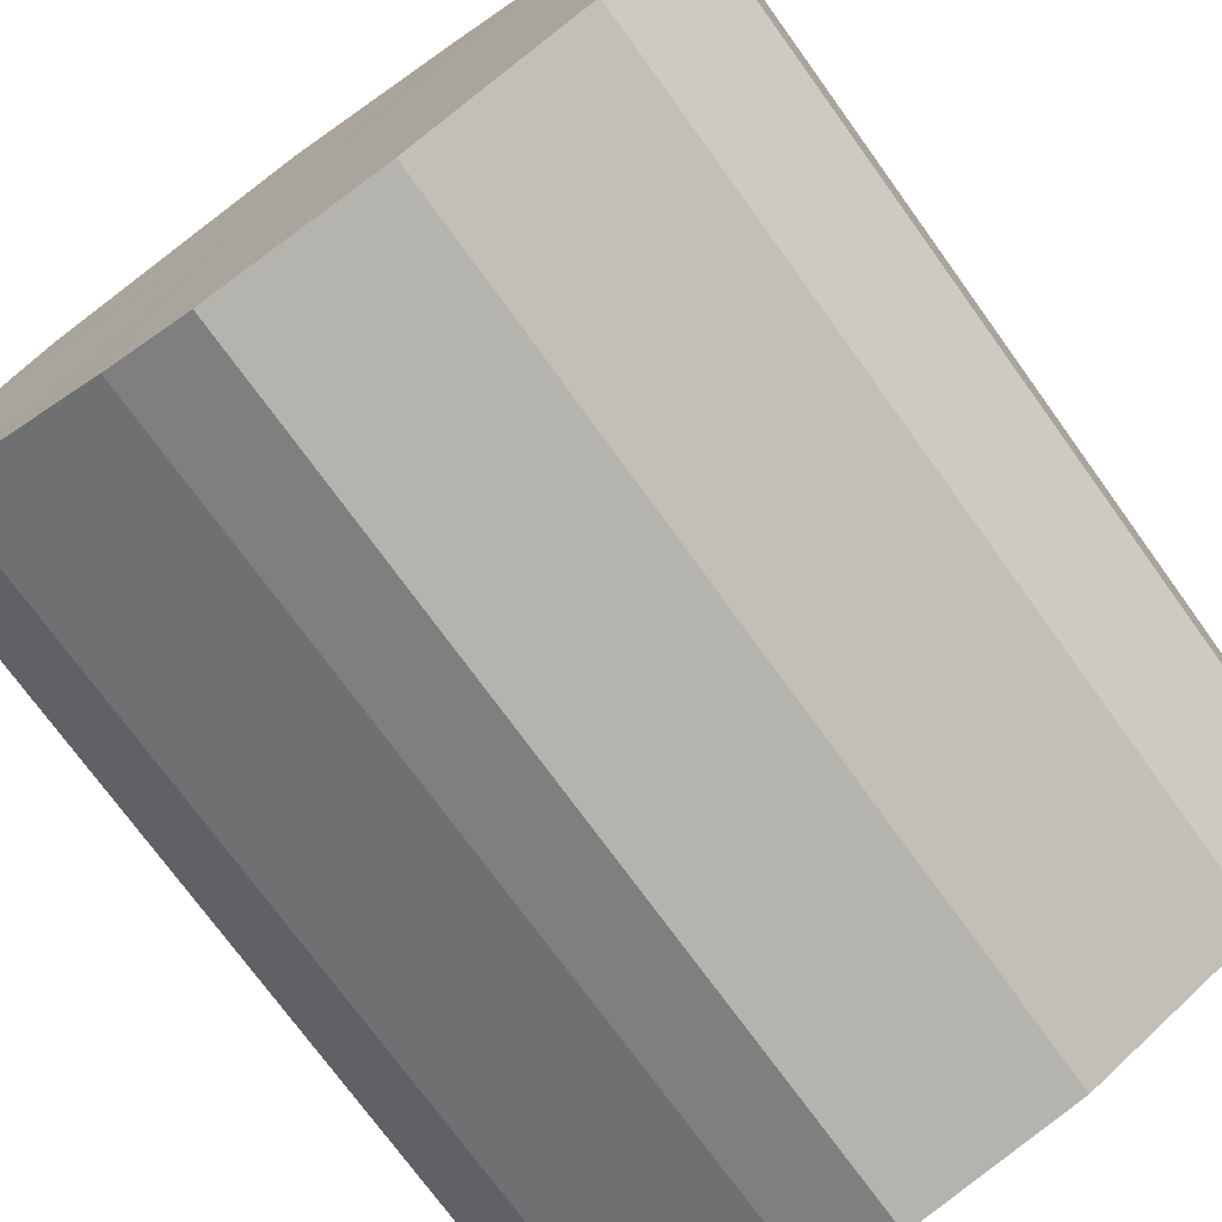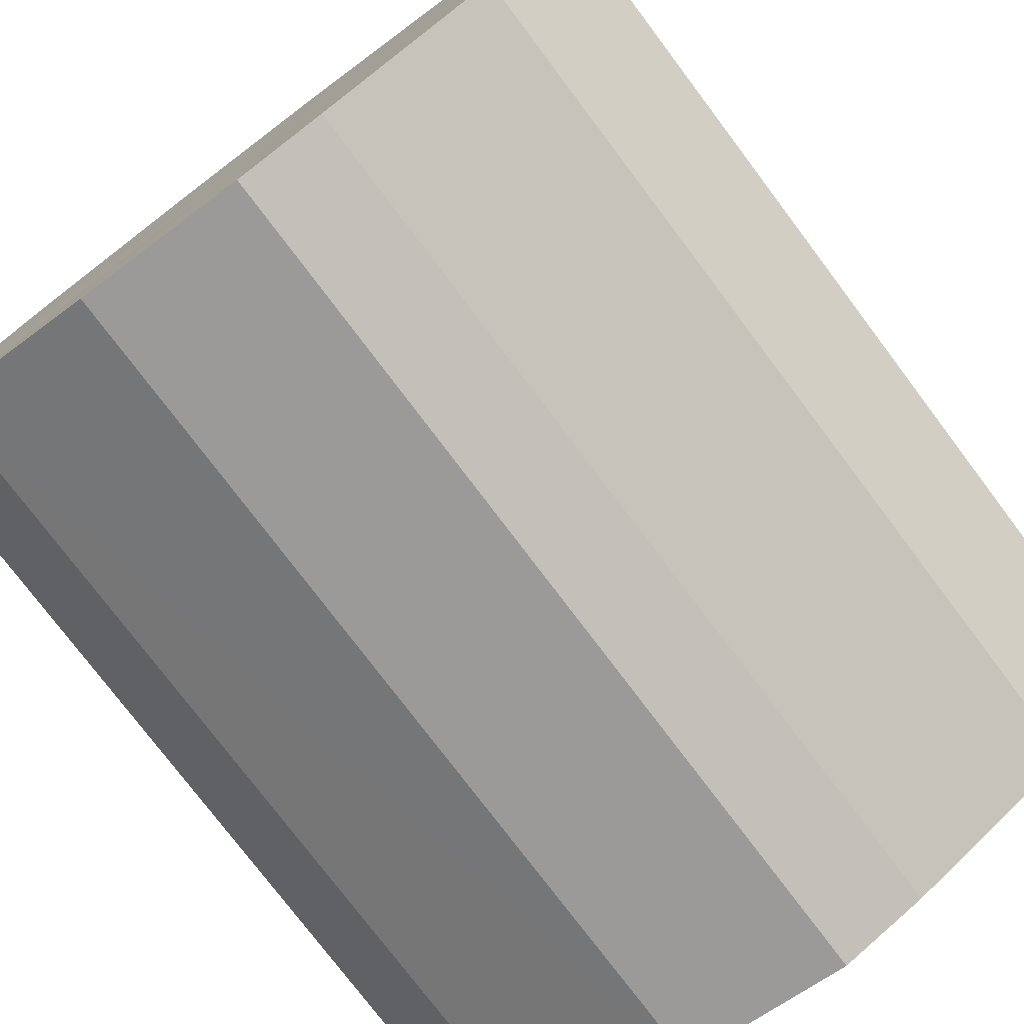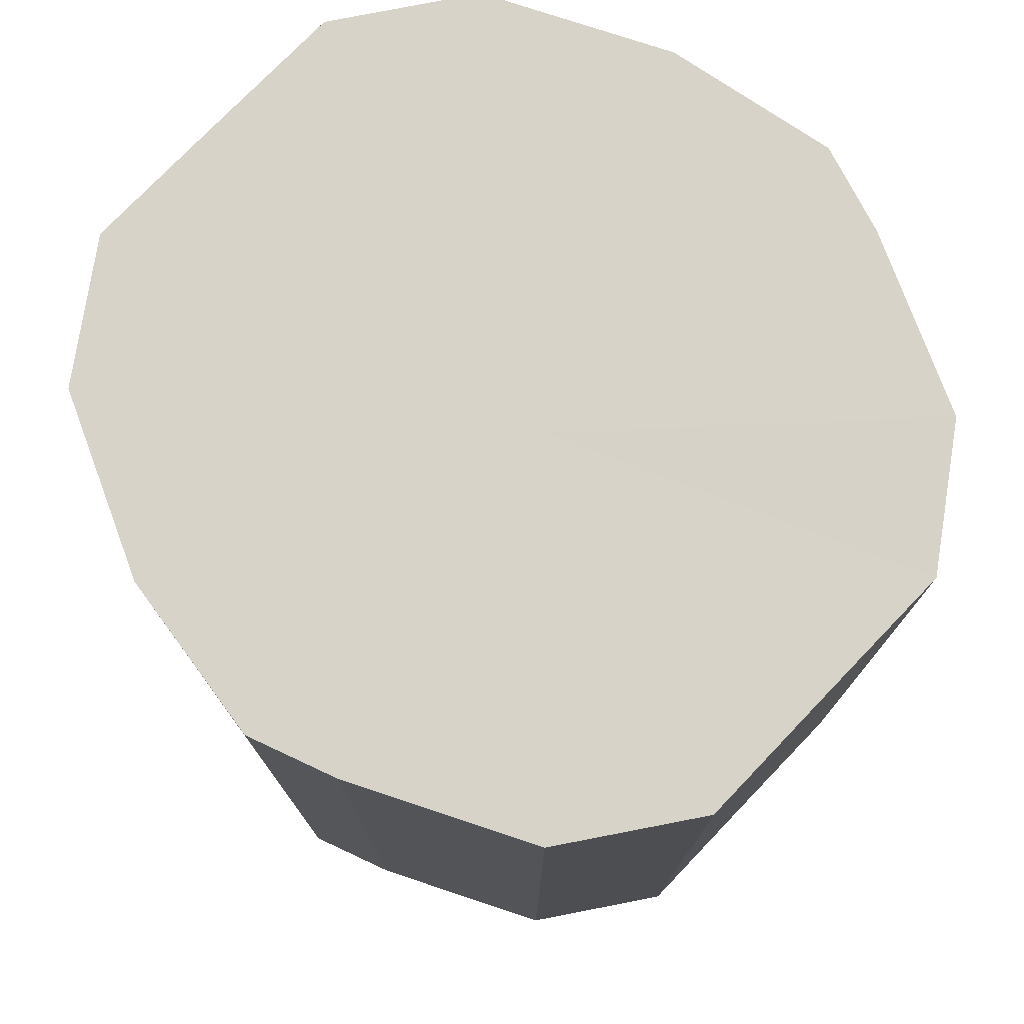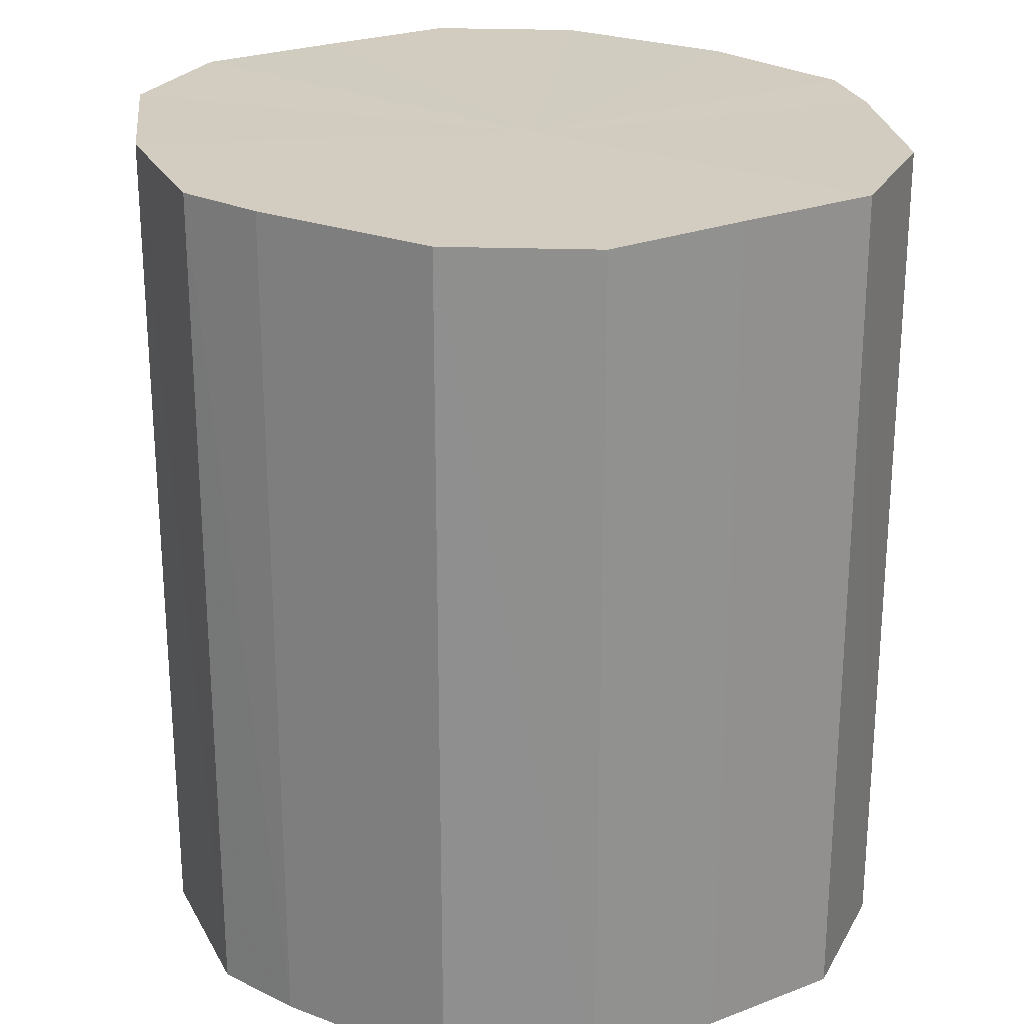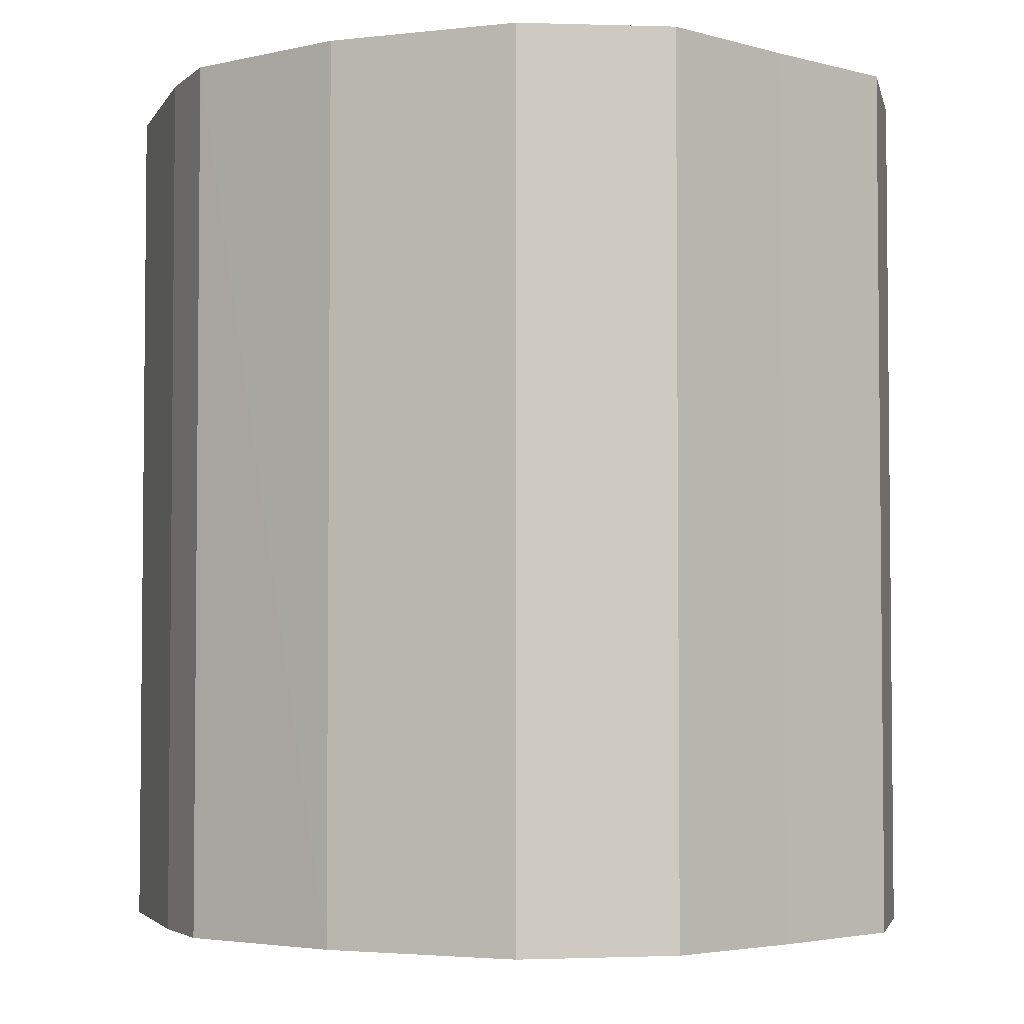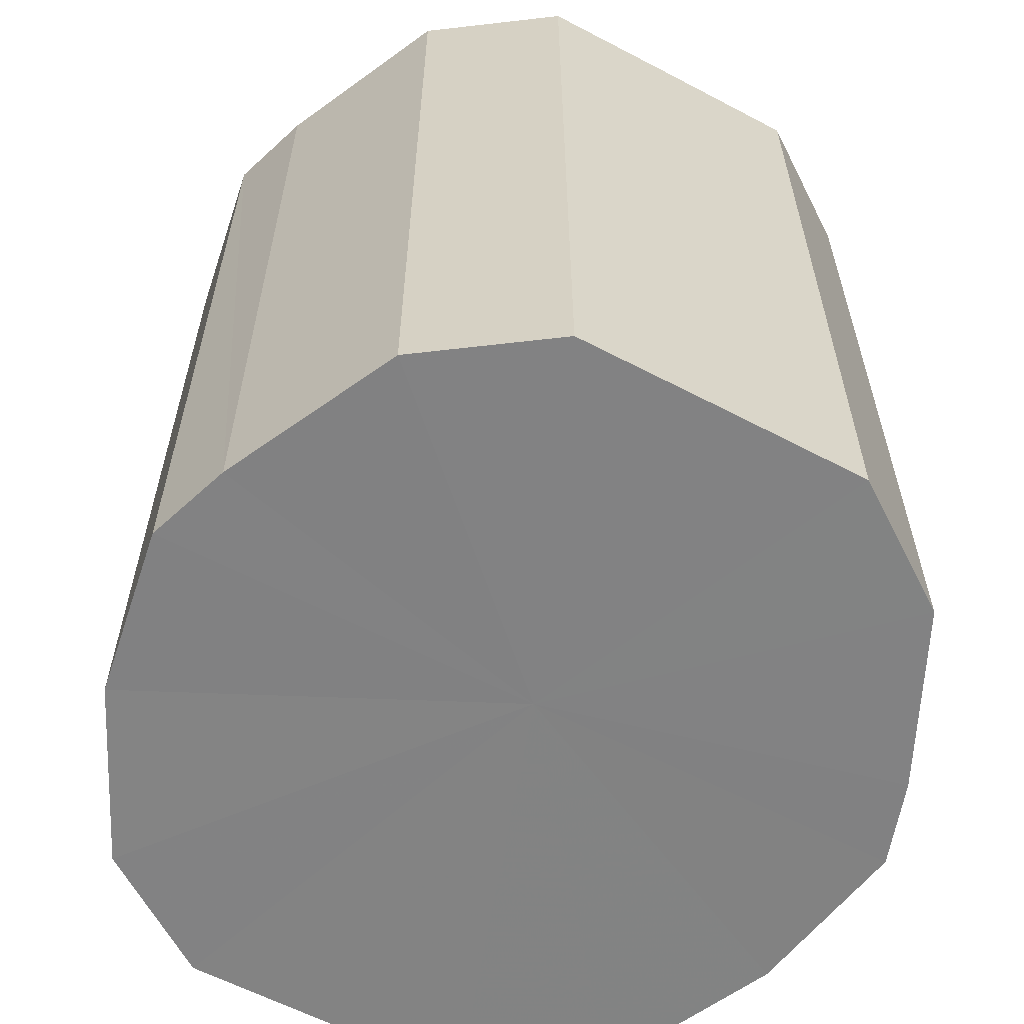
<metadata>
{"format":"obj","ext":"obj","renderer":"f3d","projection":"perspective","resolution":1024,"background":"white","views":[{"elev":-74.1,"azim":-144.1,"up":"+Z"},{"elev":-76.8,"azim":37.0,"up":"+Z"},{"elev":76.5,"azim":43.9,"up":"+Y"},{"elev":24.3,"azim":57.7,"up":"+Y"},{"elev":-3.6,"azim":-132.6,"up":"+Y"},{"elev":-60.8,"azim":61.8,"up":"+Y"}]}
</metadata>
<code>
o 30861
v 2248 1888 22.14
v 2248 1888 22.16
v 2248 1889 22.14
v 2248 1888 22.18
v 2248 1889 22.16
v 2248 1888 22.13
v 2248 1889 22.13
v 2248 1888 22.19
v 2248 1889 22.18
v 2248 1888 22.11
v 2248 1889 22.11
v 2248 1888 22.19
v 2248 1889 22.19
v 2248 1888 22.1
v 2248 1889 22.1
v 2248 1888 22.19
v 2248 1889 22.19
v 2248 1888 22.1
v 2248 1889 22.1
v 2248 1888 22.18
v 2248 1889 22.19
v 2248 1888 22.1
v 2248 1889 22.1
v 2248 1888 22.16
v 2248 1889 22.18
v 2248 1888 22.11
v 2248 1889 22.11
v 2248 1888 22.14
v 2248 1889 22.16
v 2248 1888 22.13
v 2248 1889 22.13
v 2248 1889 22.14
v 2248 1889 22.14
v 2248 1888 22.16
v 2248 1889 22.16
v 2248 1888 22.18
v 2248 1889 22.18
v 2248 1889 22.13
v 2248 1888 22.14
v 2248 1889 22.11
v 2248 1888 22.13
v 2248 1888 22.19
v 2248 1889 22.19
v 2248 1889 22.1
v 2248 1888 22.11
v 2248 1889 22.1
v 2248 1888 22.1
v 2248 1888 22.19
v 2248 1889 22.19
v 2248 1889 22.1
v 2248 1888 22.1
v 2248 1889 22.11
v 2248 1888 22.1
v 2248 1888 22.19
v 2248 1889 22.19
v 2248 1889 22.13
v 2248 1888 22.11
v 2248 1889 22.14
v 2248 1888 22.13
v 2248 1888 22.18
v 2248 1889 22.18
v 2248 1889 22.16
v 2248 1888 22.14
v 2248 1888 22.16
v 2248 1888 22.14
v 2248 1888 22.16
v 2248 1888 22.14
v 2248 1888 22.18
v 2248 1888 22.13
v 2248 1888 22.19
v 2248 1888 22.11
v 2248 1888 22.19
v 2248 1888 22.1
v 2248 1888 22.19
v 2248 1888 22.1
v 2248 1888 22.18
v 2248 1888 22.1
v 2248 1888 22.16
v 2248 1888 22.11
v 2248 1888 22.14
v 2248 1888 22.13
v 2248 1889 22.14
v 2248 1889 22.14
v 2248 1889 22.16
v 2248 1889 22.13
v 2248 1889 22.18
v 2248 1889 22.11
v 2248 1889 22.19
v 2248 1889 22.1
v 2248 1889 22.19
v 2248 1889 22.1
v 2248 1889 22.19
v 2248 1889 22.1
v 2248 1889 22.18
v 2248 1889 22.11
v 2248 1889 22.16
v 2248 1889 22.13
v 2248 1889 22.14
f 1 2 3
f 2 4 5
f 6 1 7
f 4 8 9
f 10 6 11
f 8 12 13
f 14 10 15
f 12 16 17
f 18 14 19
f 16 20 21
f 22 18 23
f 20 24 25
f 26 22 27
f 24 28 29
f 30 26 31
f 28 30 32
f 33 34 35
f 35 36 37
f 38 39 33
f 40 41 38
f 37 42 43
f 44 45 40
f 46 47 44
f 43 48 49
f 50 51 46
f 52 53 50
f 49 54 55
f 56 57 52
f 58 59 56
f 55 60 61
f 62 63 58
f 61 64 62
f 65 66 67
f 65 68 66
f 65 67 69
f 65 70 68
f 65 69 71
f 65 72 70
f 65 71 73
f 65 74 72
f 65 73 75
f 65 76 74
f 65 75 77
f 65 78 76
f 65 77 79
f 65 80 78
f 65 79 81
f 65 81 80
f 82 83 84
f 82 85 83
f 82 84 86
f 82 87 85
f 82 86 88
f 82 89 87
f 82 88 90
f 82 91 89
f 82 90 92
f 82 93 91
f 82 92 94
f 82 95 93
f 82 94 96
f 82 97 95
f 82 96 98
f 82 98 97

</code>
